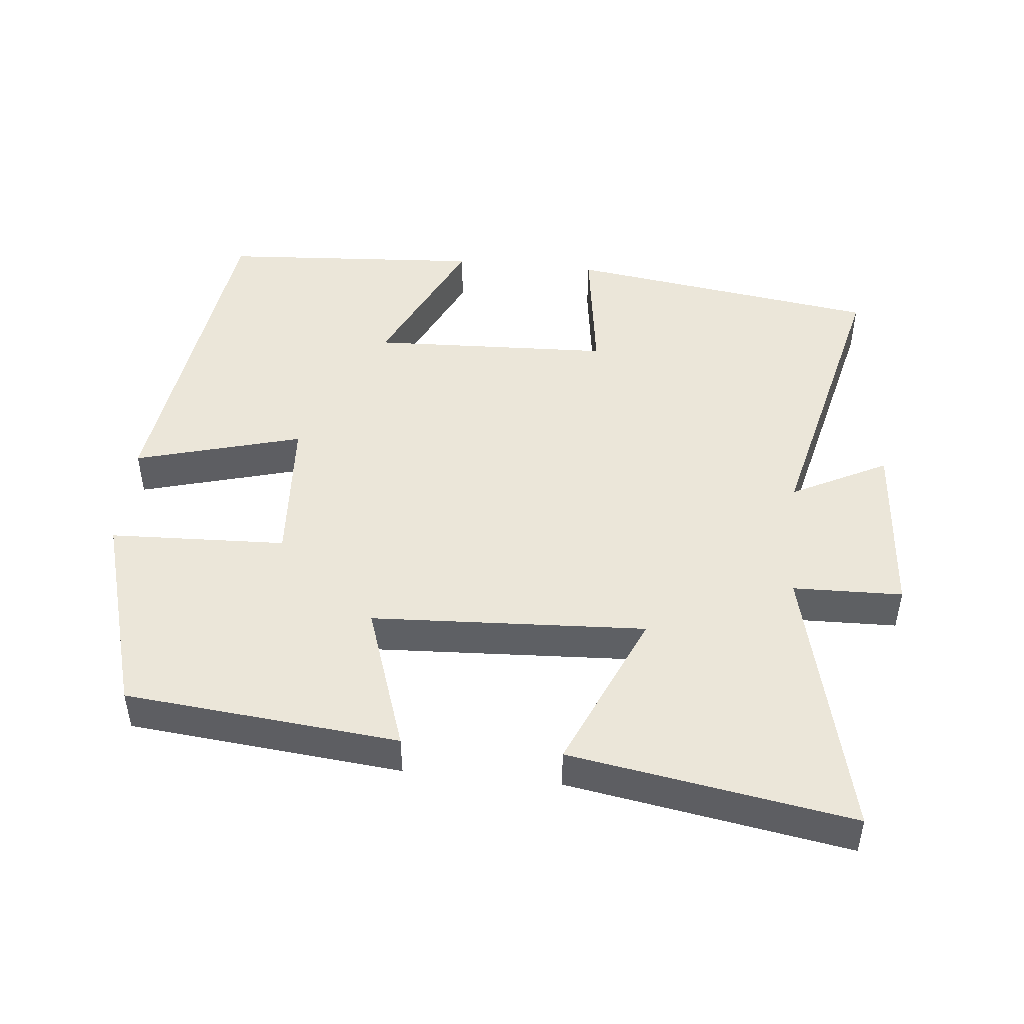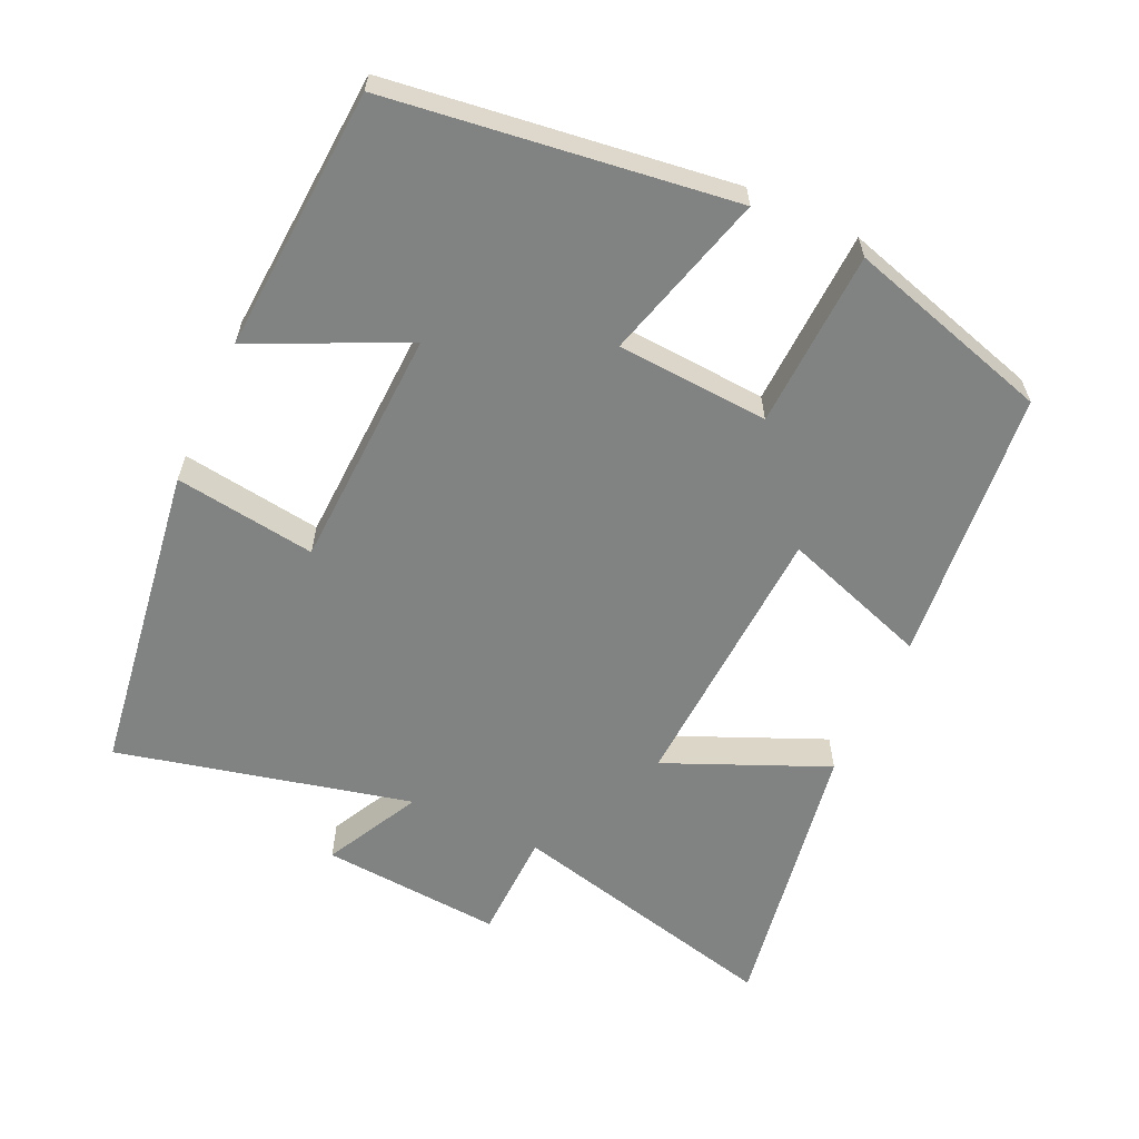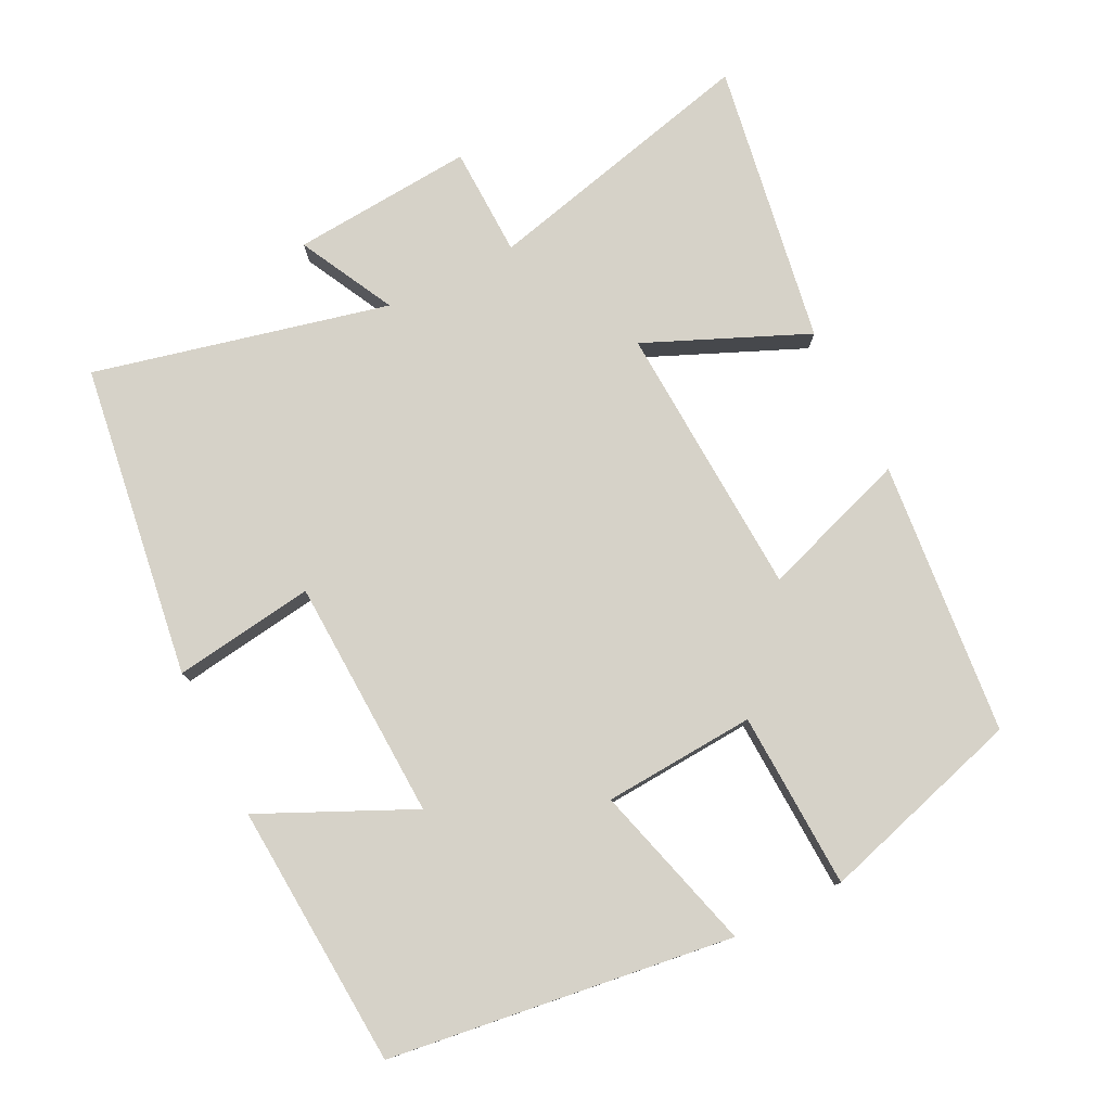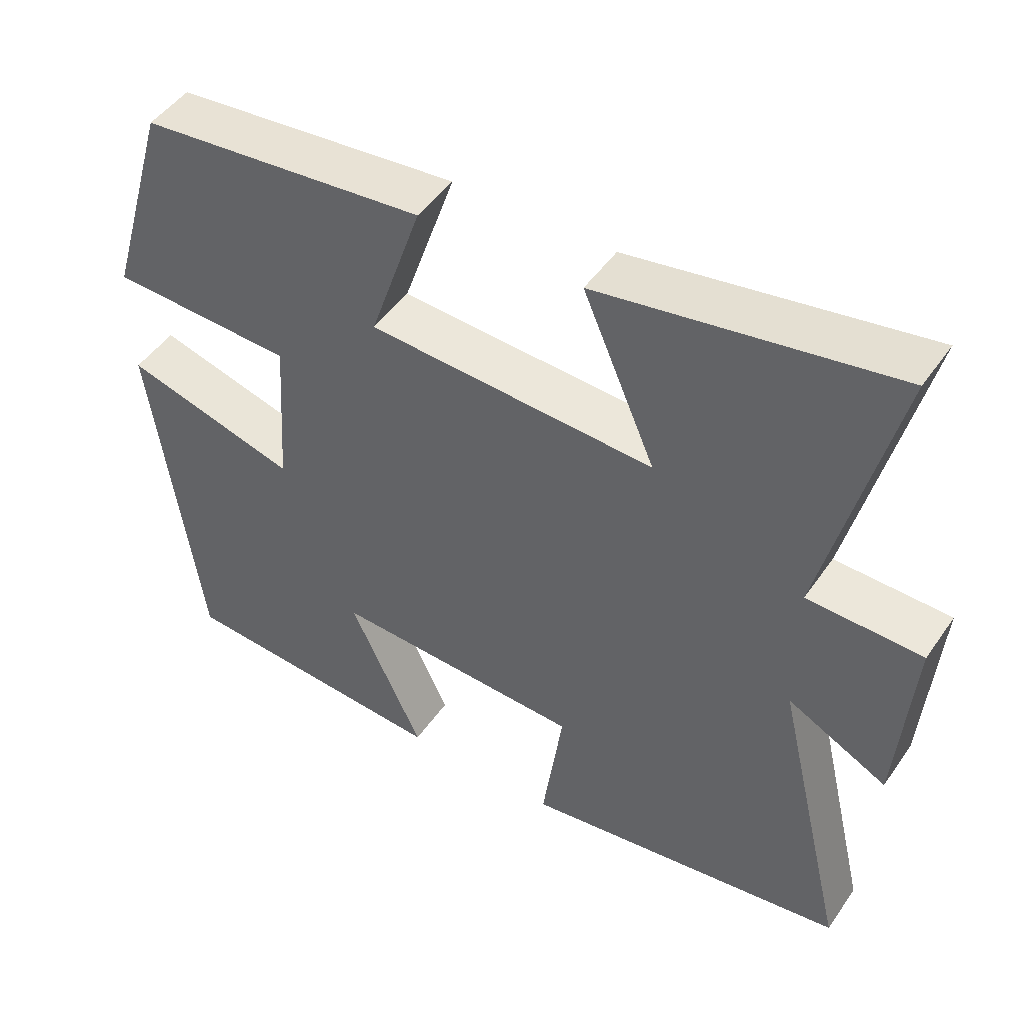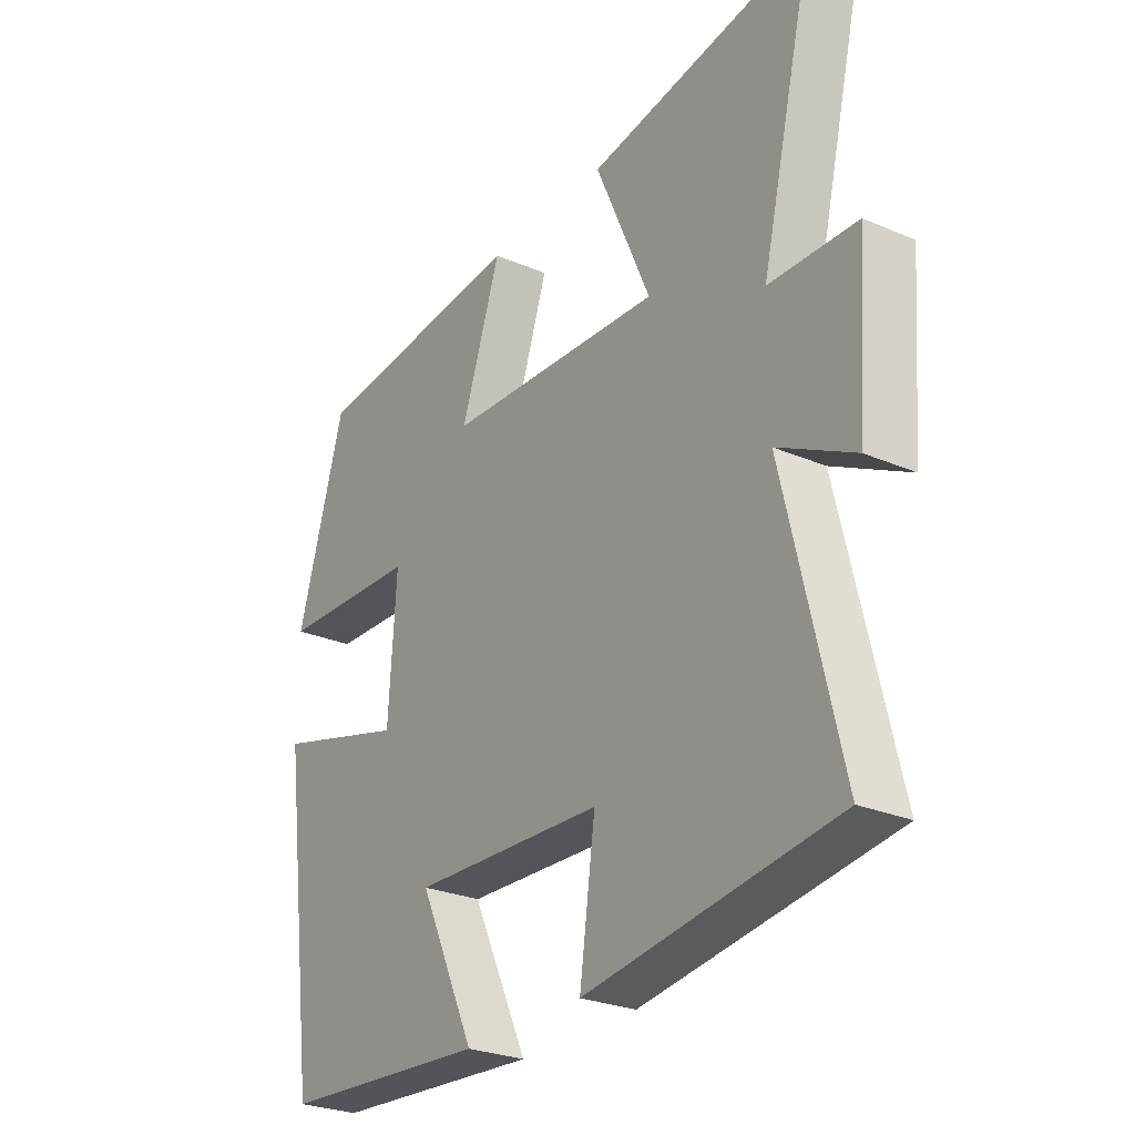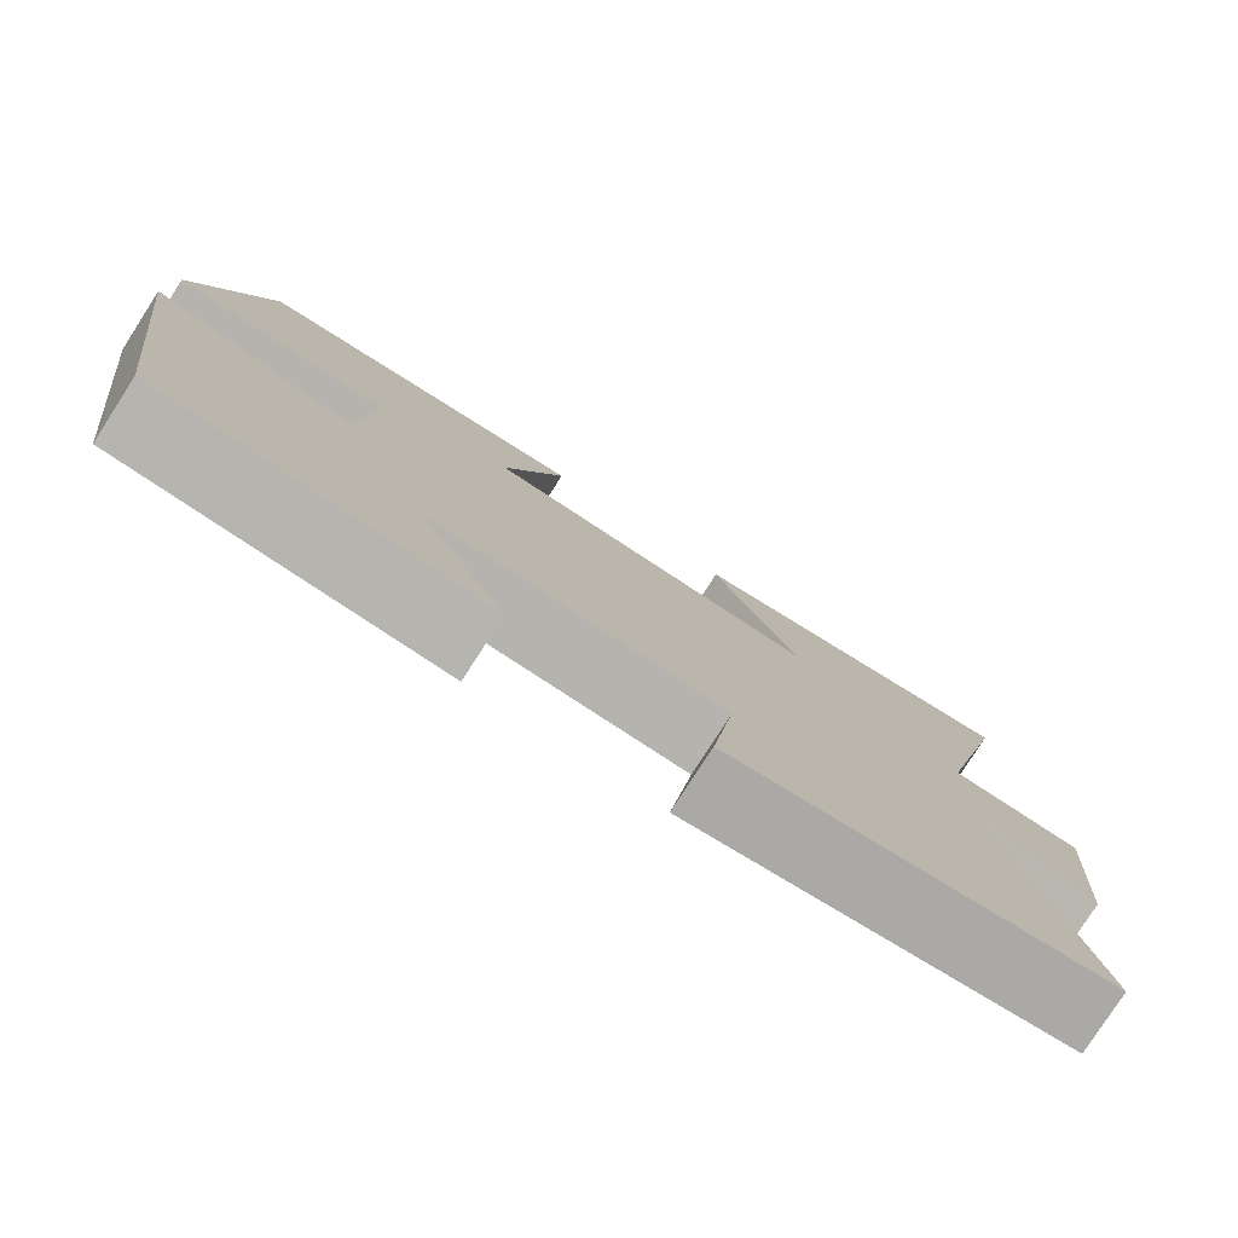
<metadata>
{"format":"obj","ext":"obj","renderer":"f3d","projection":"perspective","resolution":1024,"background":"white","views":[{"elev":47.2,"azim":5.8,"up":"+Y"},{"elev":-60.6,"azim":-114.8,"up":"+Y"},{"elev":78.3,"azim":-116.6,"up":"+Y"},{"elev":47.8,"azim":33.1,"up":"+Z"},{"elev":-26.8,"azim":56.2,"up":"+Z"},{"elev":-79.3,"azim":-32.8,"up":"+Z"}]}
</metadata>
<code>
v -0.415 0.07 0.462
v -0.026 0.07 0.5
v -0.097 0.07 0.291
v 0.293 0.07 0.271
v 0.194 0.07 0.5
v 0.595 0.07 0.567
v 0.5 0.07 0.174
v 0.656 0.07 0.17
v 0.636 0.07 -0.088
v 0.5 0.07 -0.018
v 0.599 0.07 -0.436
v 0.153 0.07 -0.5
v 0.181 0.07 -0.3
v -0.161 0.07 -0.286
v -0.061 0.07 -0.5
v -0.435 0.07 -0.475
v -0.5 0.07 0.012
v -0.263 0.07 -0.054
v -0.249 0.07 0.162
v -0.5 0.07 0.172
v -0.415 0 0.462
v -0.026 0 0.5
v -0.097 0 0.291
v 0.293 0 0.271
v 0.194 0 0.5
v 0.595 0 0.567
v 0.5 0 0.174
v 0.656 0 0.17
v 0.636 0 -0.088
v 0.5 0 -0.018
v 0.599 0 -0.436
v 0.153 0 -0.5
v 0.181 0 -0.3
v -0.161 0 -0.286
v -0.061 0 -0.5
v -0.435 0 -0.475
v -0.5 0 0.012
v -0.263 0 -0.054
v -0.249 0 0.162
v -0.5 0 0.172
f 1 2 3
f 20 1 3
f 19 20 3
f 18 19 3 4
f 16 17 18
f 16 18 4
f 14 15 16
f 14 16 4
f 13 14 4
f 12 13 4
f 11 12 4
f 10 11 4
f 7 8 9 10
f 7 10 4 5
f 5 6 7
f 23 22 21
f 23 21 40
f 23 40 39
f 24 23 39 38
f 38 37 36
f 24 38 36
f 36 35 34
f 24 36 34
f 24 34 33
f 24 33 32
f 24 32 31
f 24 31 30
f 30 29 28 27
f 25 24 30 27
f 27 26 25
f 1 21 22 2
f 2 22 23 3
f 3 23 24 4
f 4 24 25 5
f 5 25 26 6
f 6 26 27 7
f 7 27 28 8
f 8 28 29 9
f 9 29 30 10
f 10 30 31 11
f 11 31 32 12
f 12 32 33 13
f 13 33 34 14
f 14 34 35 15
f 15 35 36 16
f 16 36 37 17
f 17 37 38 18
f 18 38 39 19
f 19 39 40 20
f 20 40 21 1

</code>
